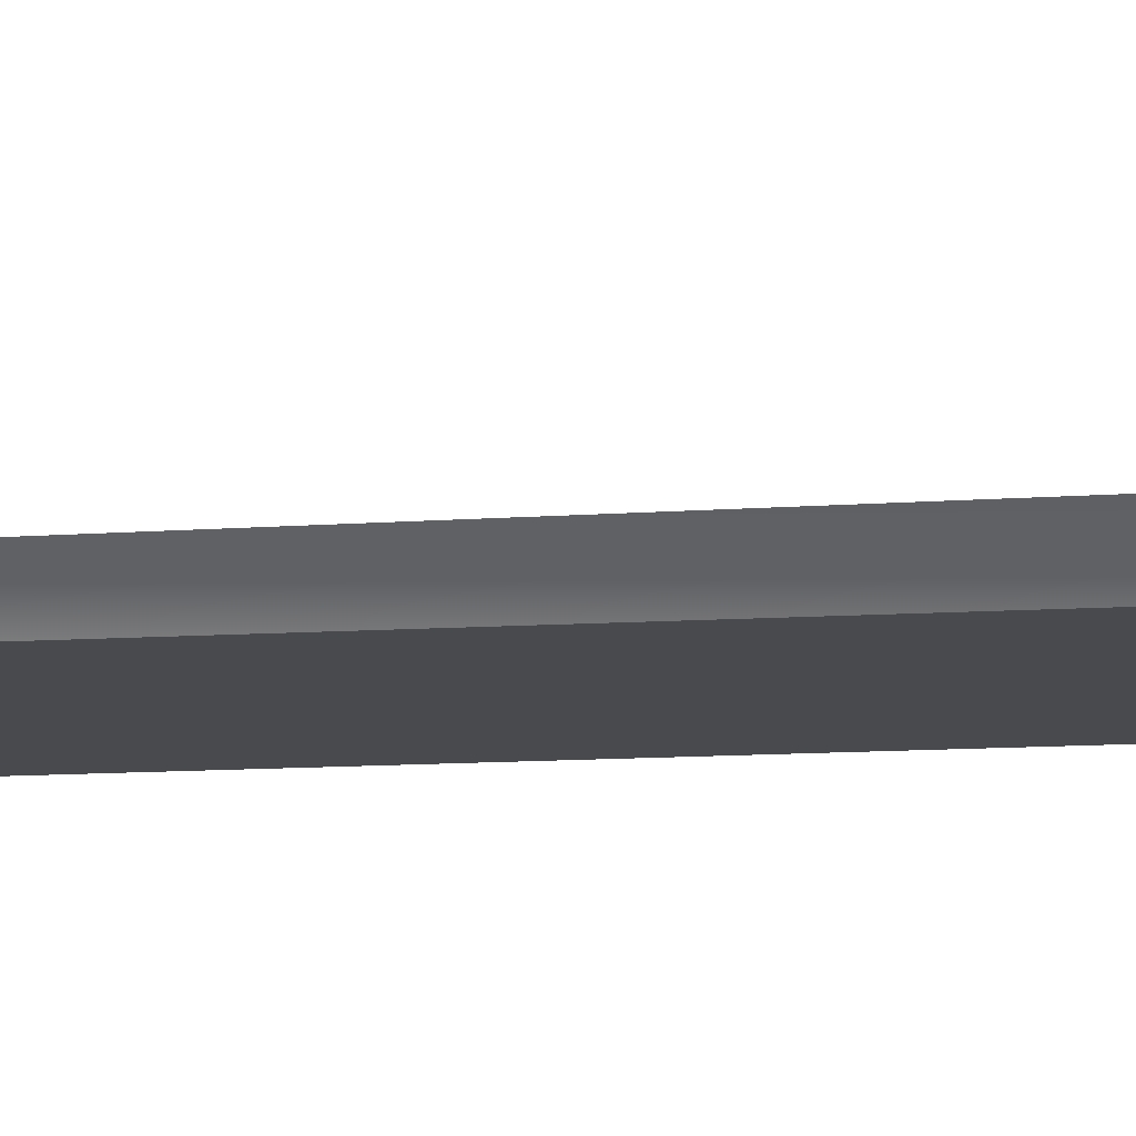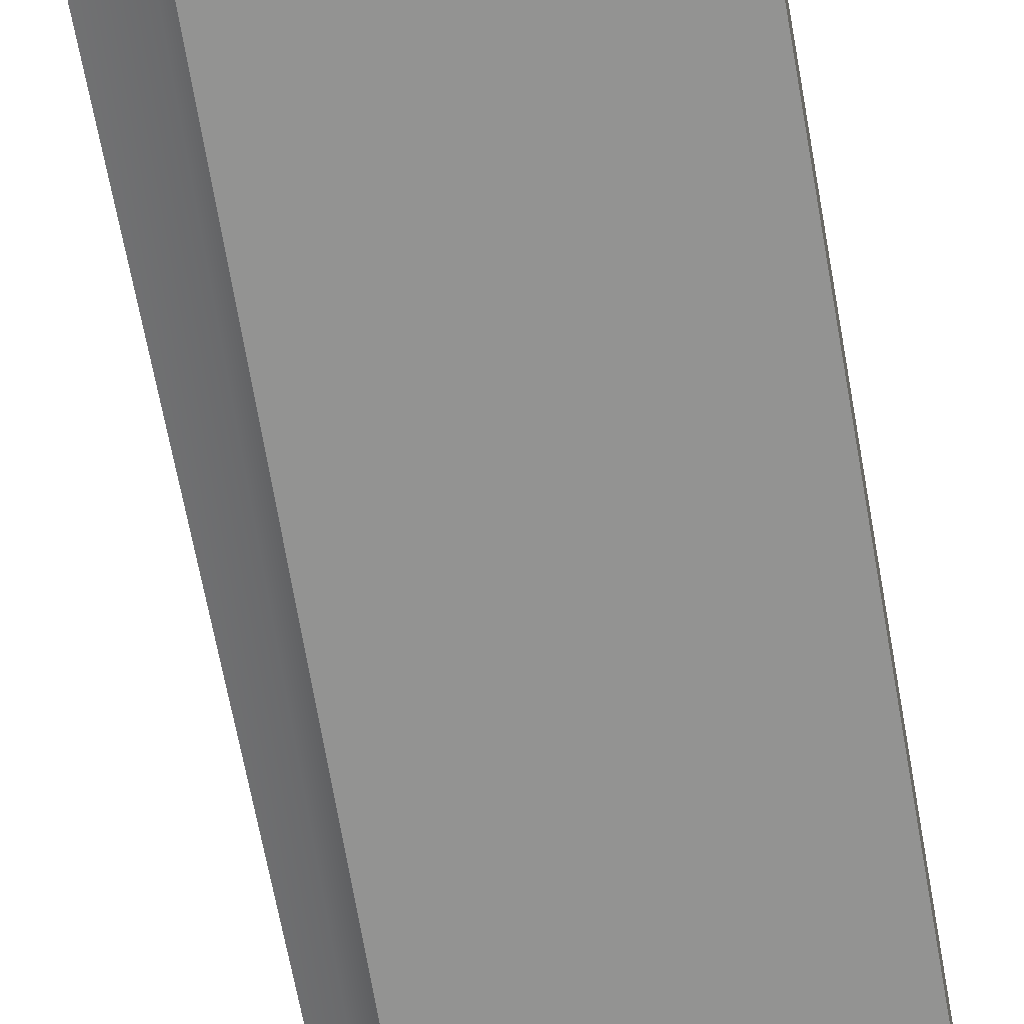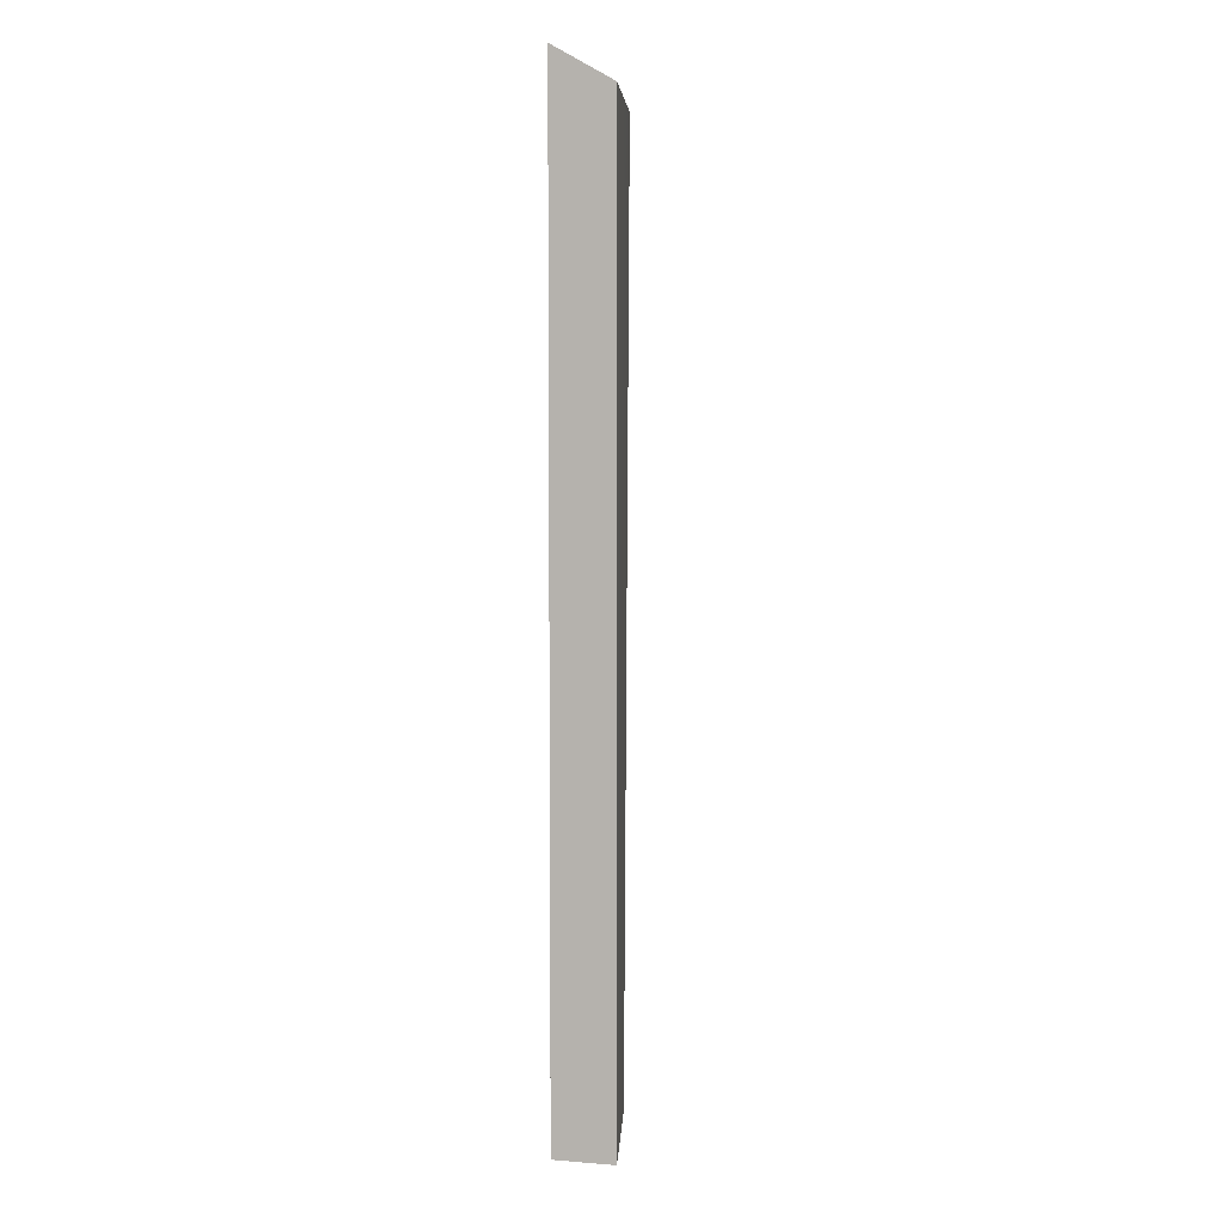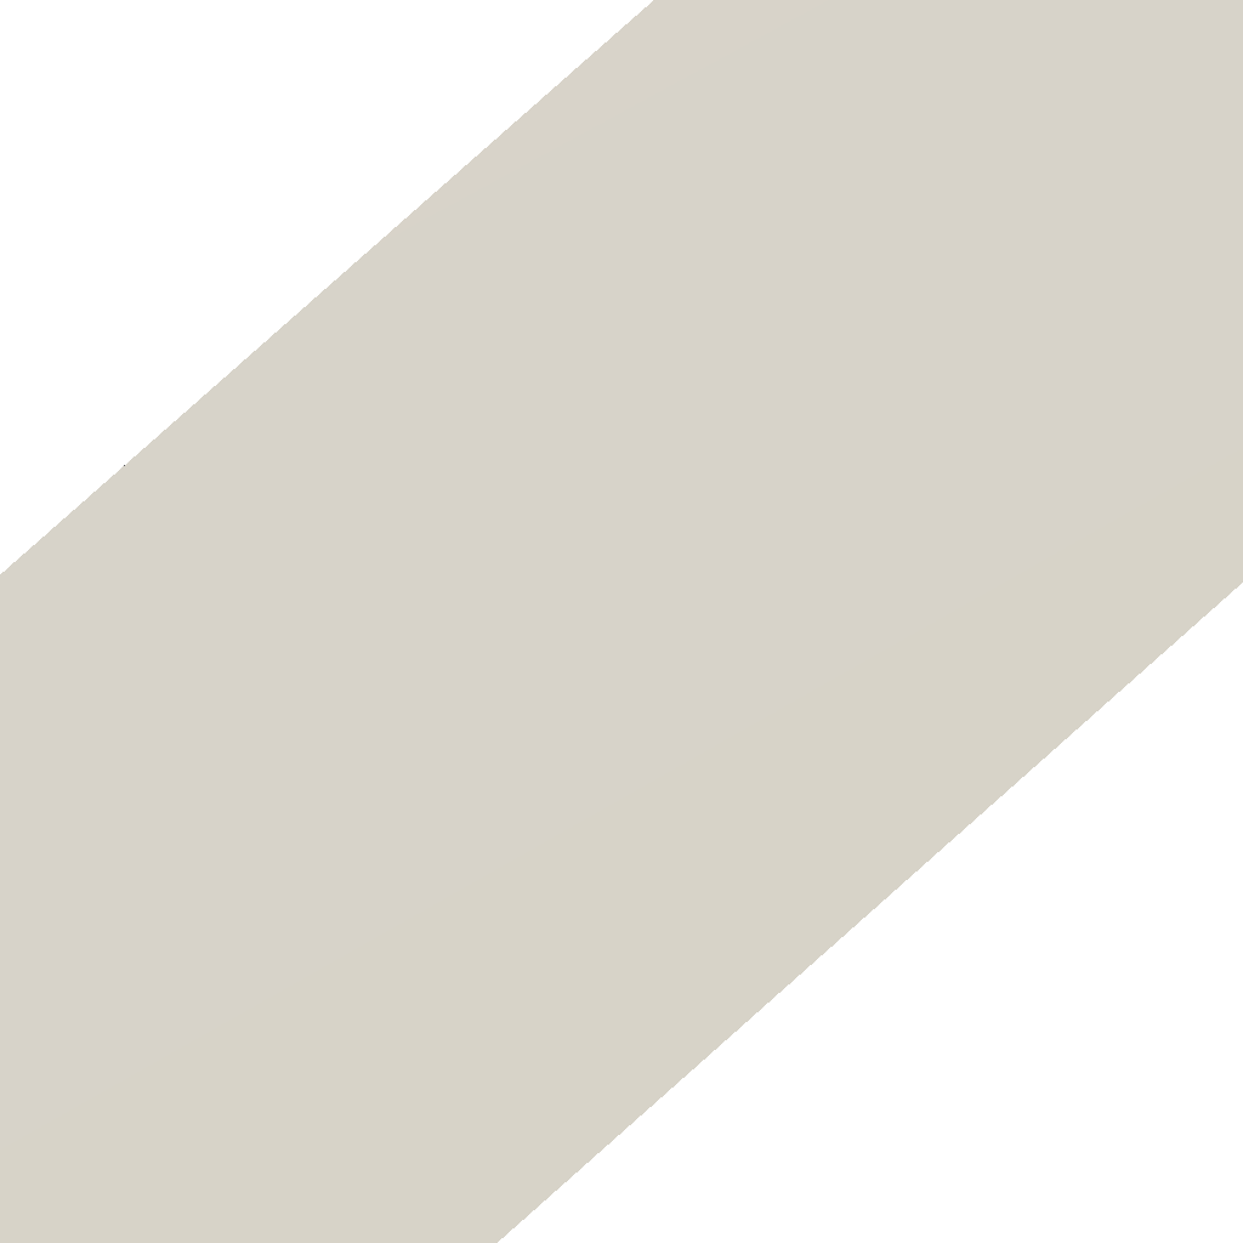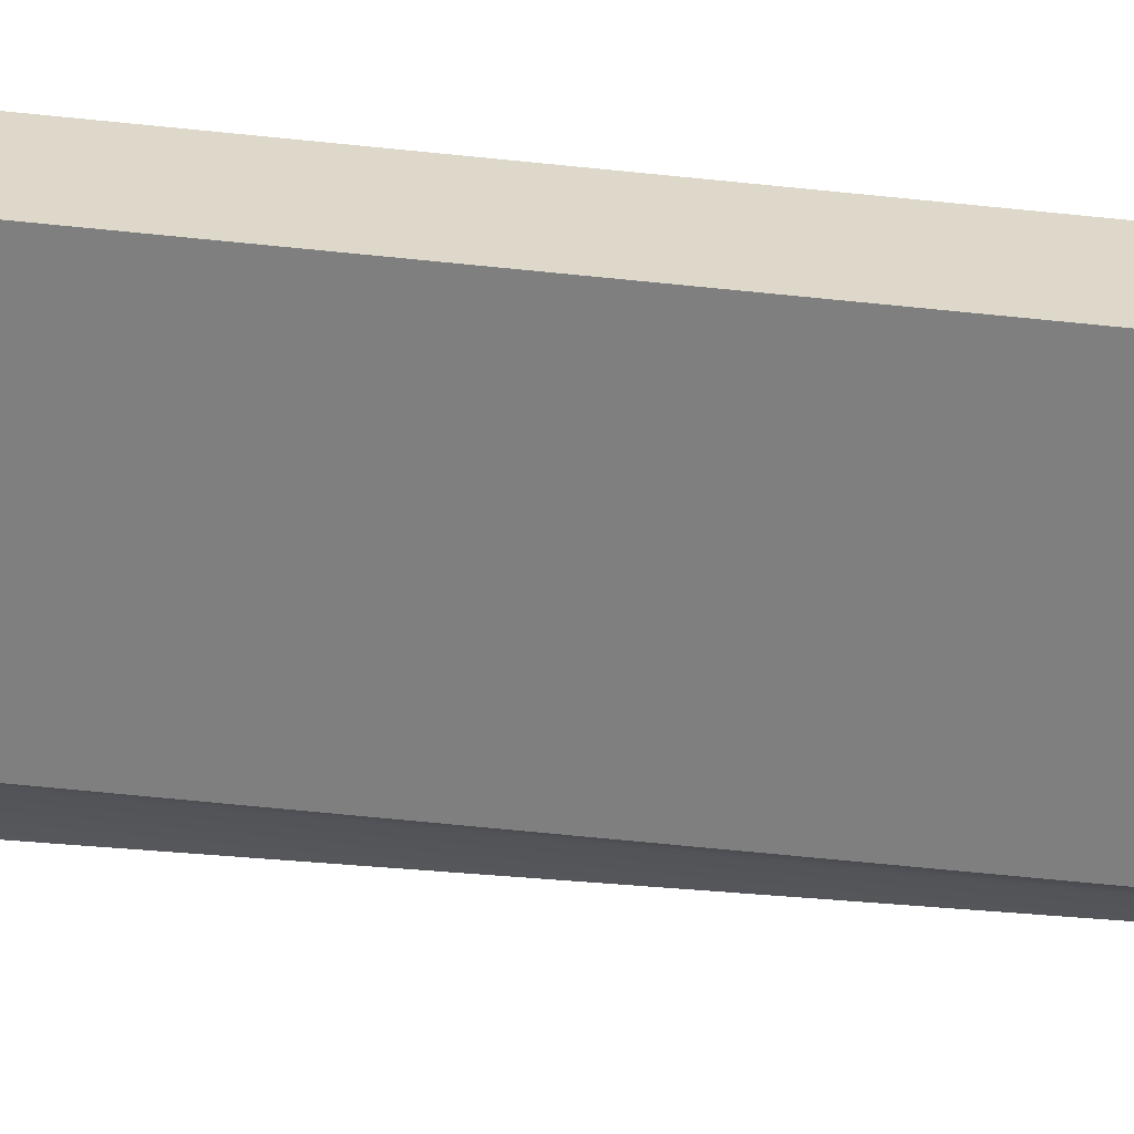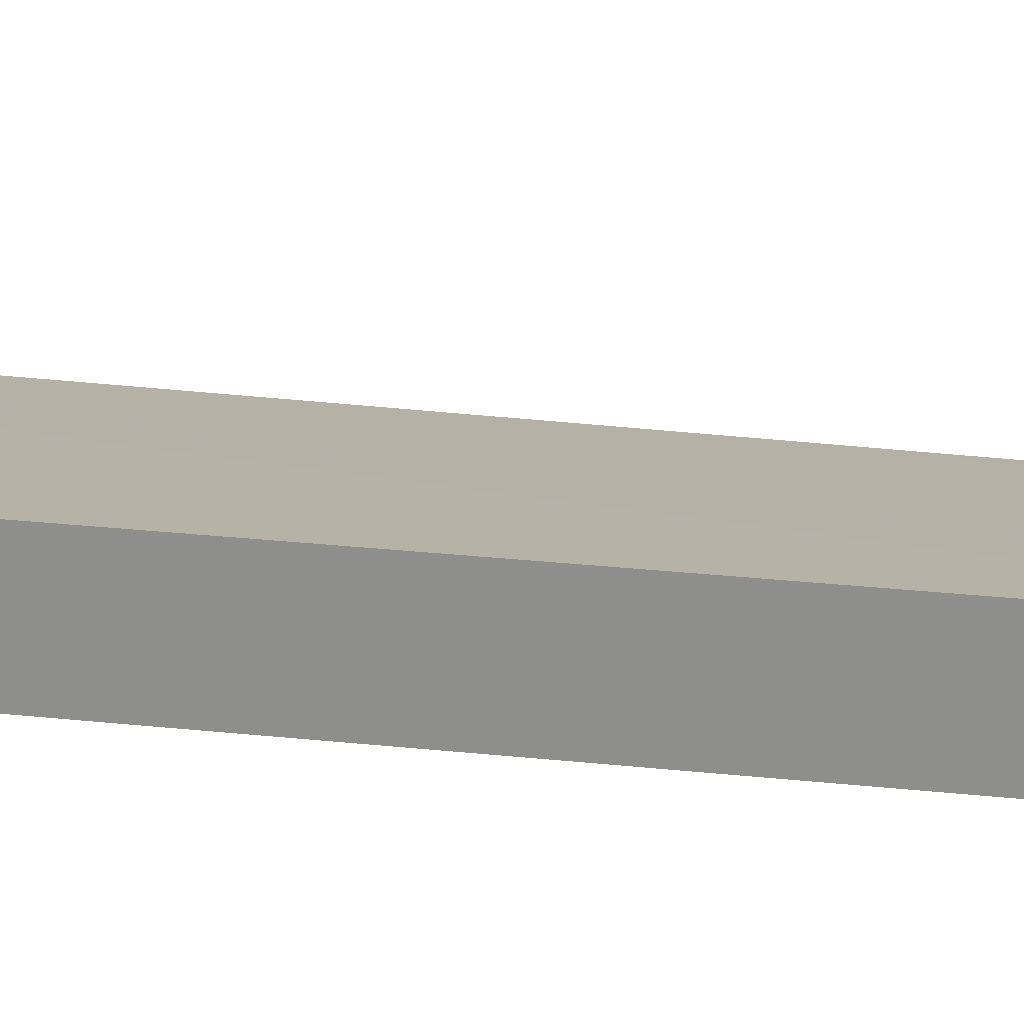
<metadata>
{"format":"obj","ext":"obj","renderer":"f3d","projection":"perspective","resolution":1024,"background":"white","views":[{"elev":-13.3,"azim":97.9,"up":"+Z"},{"elev":-66.6,"azim":-170.4,"up":"+Z"},{"elev":5.1,"azim":-76.0,"up":"+Y"},{"elev":69.0,"azim":45.9,"up":"+Z"},{"elev":-59.7,"azim":-96.2,"up":"+Z"},{"elev":22.8,"azim":-78.8,"up":"+Z"}]}
</metadata>
<code>
g pb_Mesh395668
v -86 -163 -100
v -129 -160 -91
v -81 58 -100
v -129 57 -91
v -129 -160 -91
v -129 -160 -105
v -129 57 -91
v -129 65 -105
v -129 -160 -105
v -90 -160 -105
v -129 65 -105
v -90 63 -105
v -90 -160 -105
v -86 -163 -100
v -90 63 -105
v -81 58 -100
v -81 58 -100
v -129 57 -91
v -90 63 -105
v -129 65 -105
v -90 -160 -105
v -129 -160 -105
v -86 -163 -100
v -129 -160 -91
g pb_Mesh395668_0
f 3 2 1
f 3 4 2
f 7 6 5
f 7 8 6
f 11 10 9
f 11 12 10
f 15 14 13
f 15 16 14
f 19 18 17
f 19 20 18
f 23 22 21
f 23 24 22

</code>
